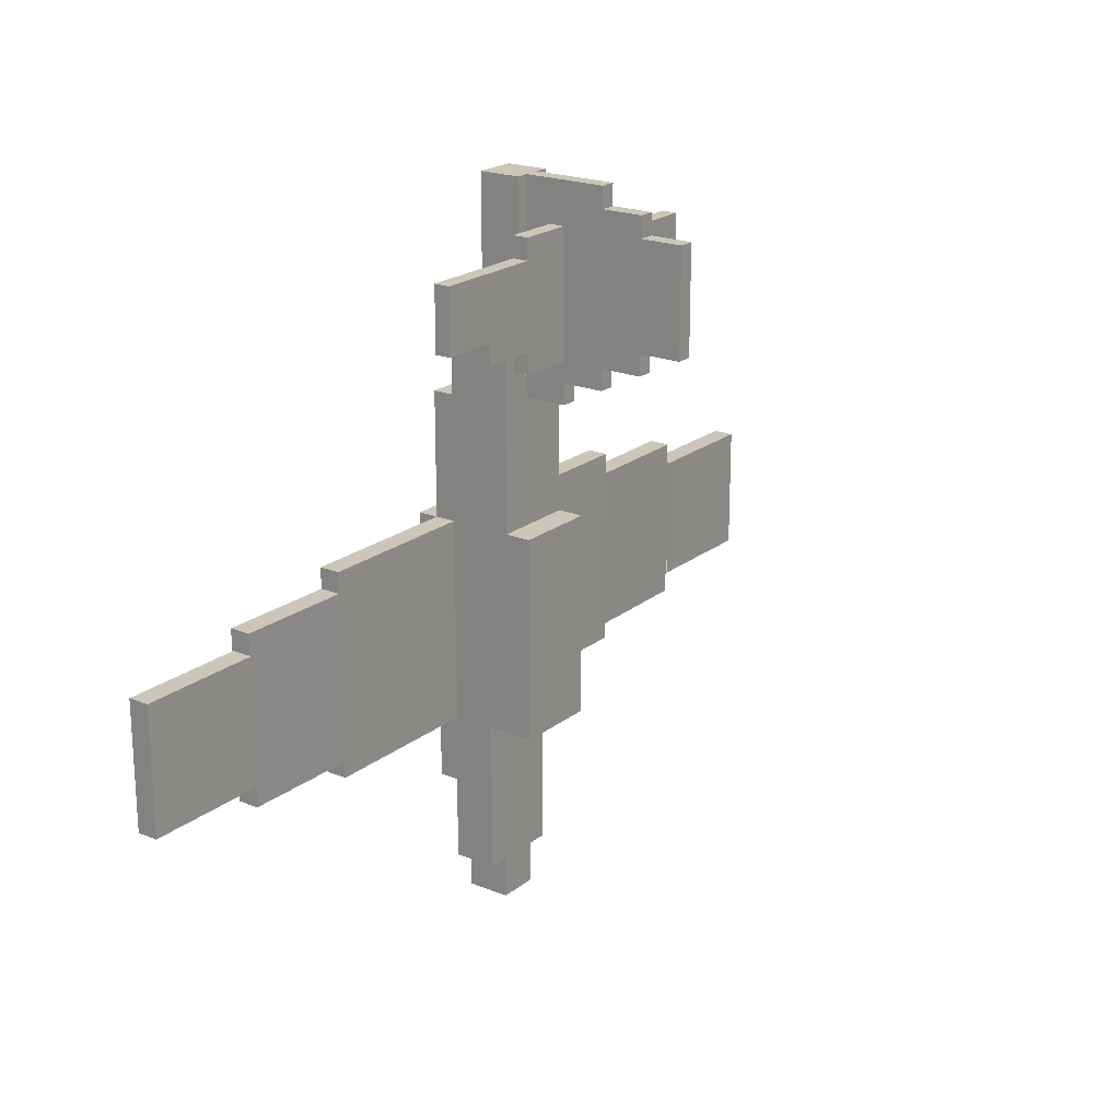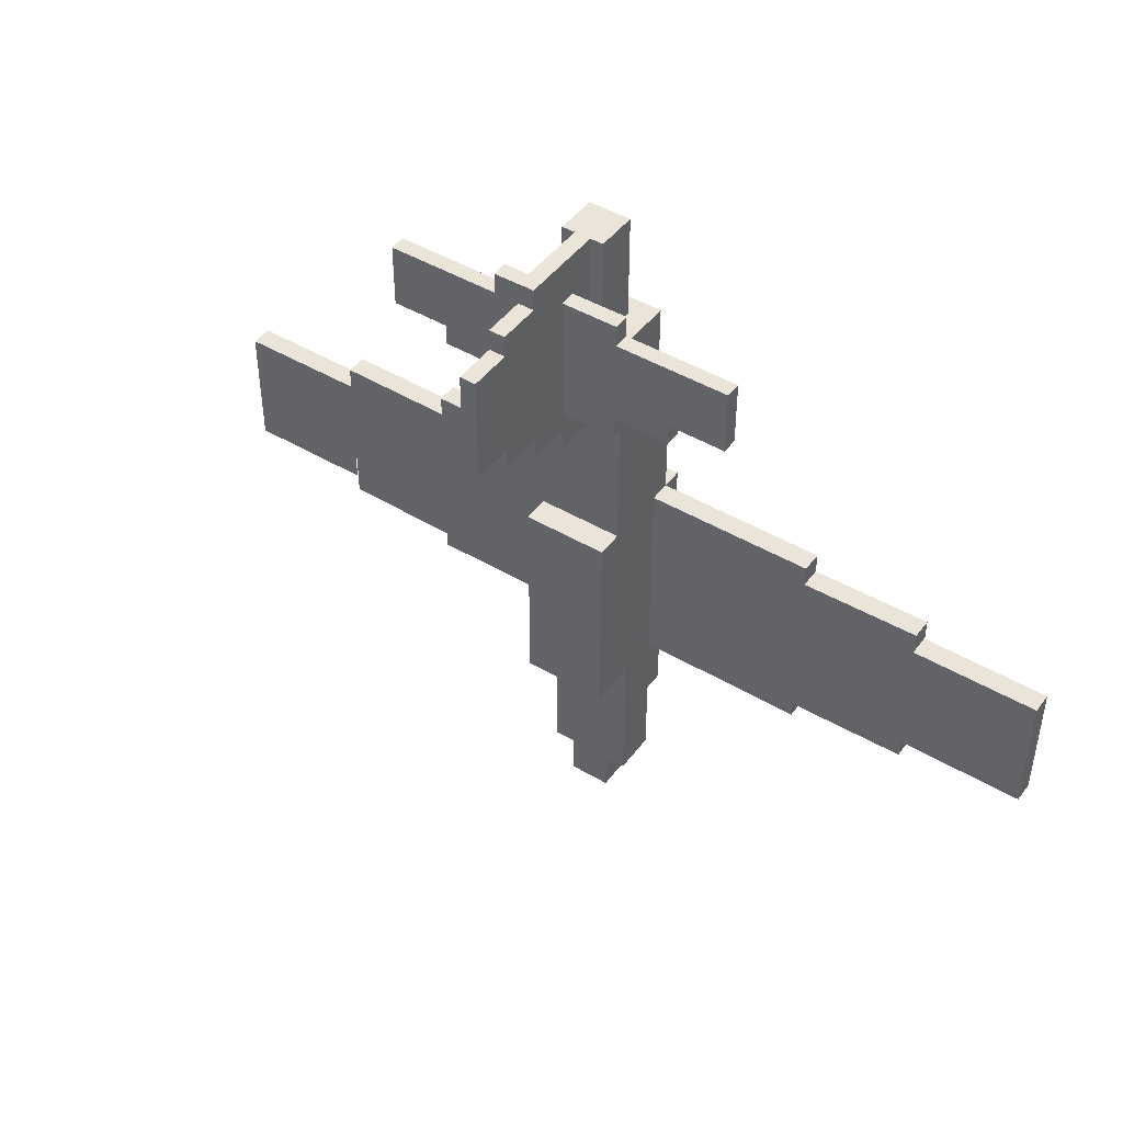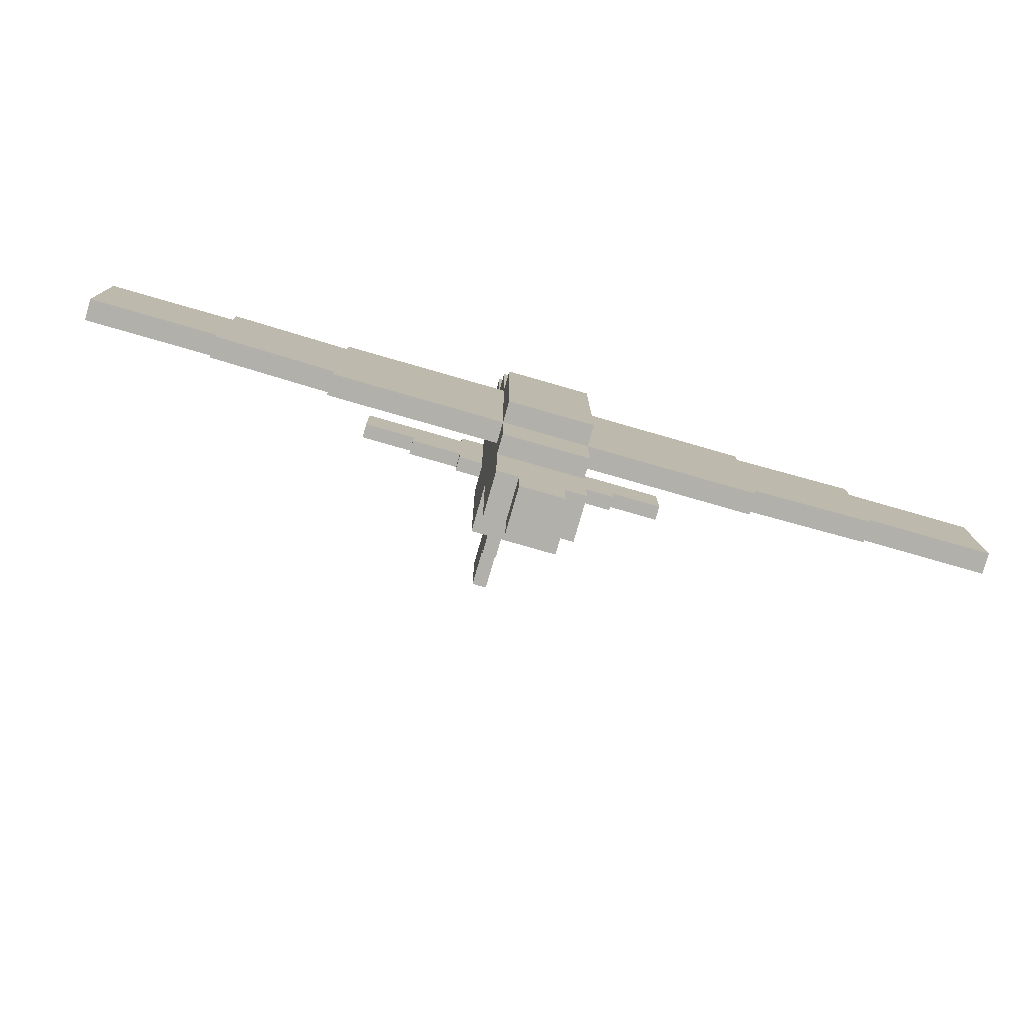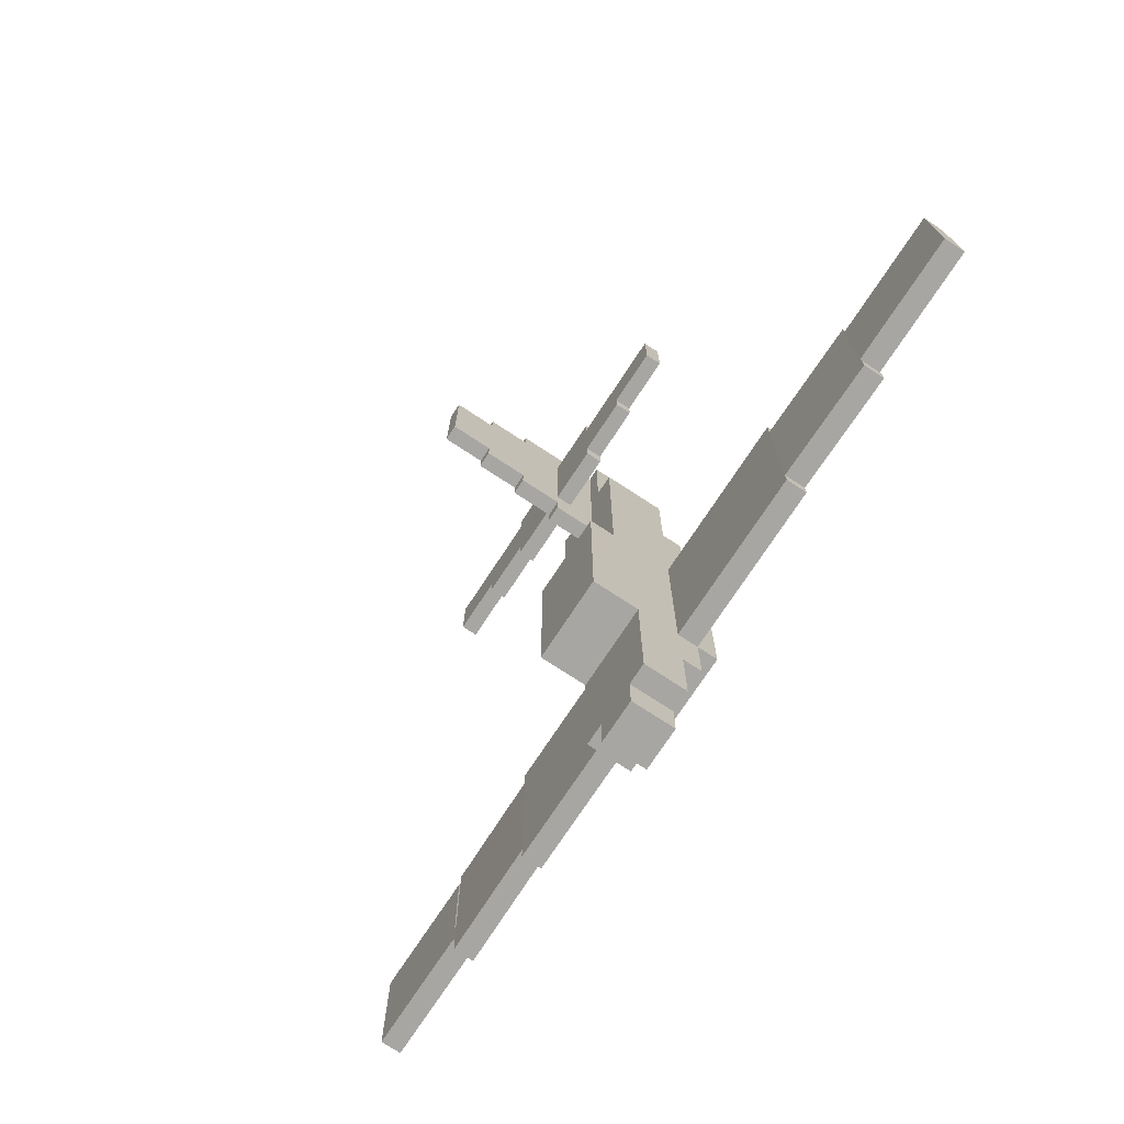
<metadata>
{"format":"obj","ext":"obj","renderer":"f3d","projection":"perspective","resolution":1024,"background":"white","views":[{"elev":20.8,"azim":-53.9,"up":"+Y"},{"elev":45.4,"azim":34.4,"up":"+Y"},{"elev":-78.5,"azim":164.0,"up":"+Y"},{"elev":-74.1,"azim":56.7,"up":"+Y"}]}
</metadata>
<code>
g Default
v 3.899 0.5 -0.25
v 5.399 -1 -0.25
v 3.899 -1 -0.25
v 5.399 0.5 -0.25
v 3.899 0.5 -0.5
v 5.399 0.5 -0.25
v 3.899 0.5 -0.25
v 5.399 0.5 -0.5
v 3.899 -1 -0.5
v 5.399 0.5 -0.5
v 3.899 0.5 -0.5
v 5.399 -1 -0.5
v 3.899 -1 -0.25
v 5.399 -1 -0.5
v 3.899 -1 -0.5
v 5.399 -1 -0.25
v 5.399 0.5 -0.5
v 5.399 -1 -0.25
v 5.399 0.5 -0.25
v 5.399 -1 -0.5
v -0.09412 4.5 2
v -0.09412 3.25 2.5
v -0.09412 3.25 2
v -0.09412 4.5 2.5
v 0.09412 4.5 2
v -0.09412 4.5 2.5
v -0.09412 4.5 2
v 0.09412 4.5 2.5
v 0.09412 3.25 2
v 0.09412 4.5 2.5
v 0.09412 4.5 2
v 0.09412 3.25 2.5
v -0.09412 3.25 2
v 0.09412 3.25 2.5
v 0.09412 3.25 2
v -0.09412 3.25 2.5
v 0.09412 4.5 2.5
v -0.09412 3.25 2.5
v -0.09412 4.5 2.5
v 0.09412 3.25 2.5
v -0.09412 2.5 0.5
v 0.09412 2.5 1
v 0.09412 2.5 0.5
v -0.09412 2.5 1
v 1.406 3.5 1
v 2.078 3.5 0.8118
v 1.406 3.5 0.8118
v 2.078 3.5 1
v 2.078 4.25 0.8118
v 2.078 3.5 1
v 2.078 4.25 1
v 2.078 3.5 0.8118
v -0.09412 4.75 1.5
v -0.09412 3 2
v -0.09412 3 1.5
v -0.09412 4.75 2
v 0.09412 4.75 1.5
v -0.09412 4.75 2
v -0.09412 4.75 1.5
v 0.09412 4.75 2
v 0.09412 3 1.5
v 0.09412 4.75 2
v 0.09412 4.75 1.5
v 0.09412 3 2
v -0.09412 3 1.5
v 0.09412 3 2
v 0.09412 3 1.5
v -0.09412 3 2
v 0.09412 4.75 2
v -0.09412 3 2
v -0.09412 4.75 2
v 0.09412 3 2
v -0.09412 2.75 1
v 0.09412 2.75 1.5
v 0.09412 2.75 1
v -0.09412 2.75 1.5
v 0.09412 5 1.5
v -0.09412 2.75 1.5
v -0.09412 5 1.5
v 0.09412 2.75 1.5
v 0.09412 4.5 1
v 0.75 3 1
v 0.09412 3 1
v 0.75 4.5 1
v 0.09412 4.5 0.8118
v 0.75 4.5 1
v 0.09412 4.5 1
v 0.75 4.5 0.8118
v 0.09412 3 0.8118
v 0.75 4.5 0.8118
v 0.09412 4.5 0.8118
v 0.75 3 0.8118
v 0.09412 3 1
v 0.75 3 0.8118
v 0.09412 3 0.8118
v 0.75 3 1
v 0.75 4.5 0.8118
v 0.75 3 1
v 0.75 4.5 1
v 0.75 3 0.8118
v 0.5 1 -0.25
v 2.5 -1.445 -0.25
v 0.5 -1.445 -0.25
v 2.5 1 -0.25
v 2.5 1 -0.5
v 2.5 -1.445 -0.25
v 2.5 1 -0.25
v 2.5 -1.445 -0.5
v 2.5 0.75 -0.25
v 3.899 -1.25 -0.2674
v 2.5 -1.25 -0.25
v 3.899 0.75 -0.2674
v 2.5 0.75 -0.5
v 3.899 0.75 -0.2674
v 2.5 0.75 -0.25
v 3.899 0.75 -0.5174
v 2.5 -1.25 -0.5
v 3.899 0.75 -0.5174
v 2.5 0.75 -0.5
v 3.899 -1.25 -0.5174
v 2.5 -1.25 -0.25
v 3.899 -1.25 -0.5174
v 2.5 -1.25 -0.5
v 3.899 -1.25 -0.2674
v 3.899 0.75 -0.5174
v 3.899 -1.25 -0.2674
v 3.899 0.75 -0.2674
v 3.899 -1.25 -0.5174
v -0.5 1 0.8118
v 0.5 -1.445 0.8118
v -0.5 -1.445 0.8118
v 0.5 1 0.8118
v -0.25 -3.75 -0.2674
v 0.25 -3.75 0.25
v 0.25 -3.75 -0.2674
v -0.25 -3.75 0.25
v 0.25 -3.25 -0.2674
v -0.25 -3.75 -0.2674
v 0.25 -3.75 -0.2674
v -0.25 -3.25 -0.2674
v 0.25 -3.25 0.25
v 0.25 -3.75 -0.2674
v 0.25 -3.75 0.25
v 0.25 -3.25 -0.2674
v -0.25 -3.25 -0.2674
v -0.25 -3.75 0.25
v -0.25 -3.75 -0.2674
v -0.25 -3.25 0.25
v -0.25 -3.25 0.25
v 0.25 -3.75 0.25
v -0.25 -3.75 0.25
v 0.25 -3.25 0.25
v -0.5 -3.25 -0.2674
v 0.5 -3.25 0.25
v 0.5 -3.25 -0.2674
v -0.5 -3.25 0.25
v 0.5 -2.25 -0.2674
v -0.5 -3.25 -0.2674
v 0.5 -3.25 -0.2674
v -0.5 -2.25 -0.2674
v 0.5 1 -0.75
v -0.5 -1.445 -0.75
v 0.5 -1.445 -0.75
v -0.5 1 -0.75
v -0.5 2.5 -0.25
v 0.5 3.75 -0.25
v -0.5 3.75 -0.25
v 0.5 2.5 -0.25
v -0.25 3.75 -4.768e-06
v 0.25 5 -4.768e-06
v -0.25 5 -4.768e-06
v 0.25 3.75 -4.768e-06
v 0.25 3.75 -4.768e-06
v 0.25 5 0.5
v 0.25 5 -4.768e-06
v 0.25 3.75 0.5
v -0.25 3.75 0.5
v -0.25 5 -4.768e-06
v -0.25 5 0.5
v -0.25 3.75 -4.768e-06
v 0.25 3.75 0.5
v -0.25 5 0.5
v 0.25 5 0.5
v -0.25 3.75 0.5
v -0.5 3.75 -0.25
v 0.5 3.75 0.5
v -0.5 3.75 0.5
v 0.5 3.75 -0.25
v -0.25 5 -4.768e-06
v 0.25 5 0.5
v -0.25 5 0.5
v 0.25 5 -4.768e-06
v 0.75 3.25 1
v 1.406 3.25 0.8118
v 0.75 3.25 0.8118
v 1.406 3.25 1
v -0.5 1 0.8118
v 0.5 1 -0.75
v 0.5 1 0.8118
v -0.5 1 -0.75
v -0.5 -1.445 0.8118
v -0.5 1 -0.75
v -0.5 1 0.8118
v -0.5 -1.445 -0.75
v 0.5 1 0.8118
v 0.5 -1.445 -0.75
v 0.5 -1.445 0.8118
v 0.5 1 -0.75
v 0.5 -1.445 0.8118
v -0.5 -1.445 -0.75
v -0.5 -1.445 0.8118
v 0.5 -1.445 -0.75
v -3.899 0.5 -0.25
v -5.399 -1 -0.25
v -5.399 0.5 -0.25
v -3.899 -1 -0.25
v -3.899 0.5 -0.5
v -5.399 0.5 -0.25
v -5.399 0.5 -0.5
v -3.899 0.5 -0.25
v -3.899 -1 -0.5
v -5.399 0.5 -0.5
v -5.399 -1 -0.5
v -3.899 0.5 -0.5
v -3.899 -1 -0.25
v -5.399 -1 -0.5
v -5.399 -1 -0.25
v -3.899 -1 -0.5
v -5.399 0.5 -0.5
v -5.399 -1 -0.25
v -5.399 -1 -0.5
v -5.399 0.5 -0.25
v -1.406 3.5 1
v -2.078 3.5 0.8118
v -2.078 3.5 1
v -1.406 3.5 0.8118
v -2.078 4.25 0.8118
v -2.078 3.5 1
v -2.078 3.5 0.8118
v -2.078 4.25 1
v -0.09412 4.5 1
v -0.75 3 1
v -0.75 4.5 1
v -0.09412 3 1
v -0.09412 4.5 0.8118
v -0.75 4.5 1
v -0.75 4.5 0.8118
v -0.09412 4.5 1
v -0.09412 3 0.8118
v -0.75 4.5 0.8118
v -0.75 3 0.8118
v -0.09412 4.5 0.8118
v -0.09412 3 1
v -0.75 3 0.8118
v -0.75 3 1
v -0.09412 3 0.8118
v -0.75 4.5 0.8118
v -0.75 3 1
v -0.75 3 0.8118
v -0.75 4.5 1
v -0.5 1 -0.25
v -2.5 -1.445 -0.25
v -2.5 1 -0.25
v -0.5 -1.445 -0.25
v -0.5 1 -0.5
v -2.5 1 -0.25
v -2.5 1 -0.5
v -0.5 1 -0.25
v -0.5 -1.445 -0.5
v -2.5 1 -0.5
v -2.5 -1.445 -0.5
v -0.5 1 -0.5
v -0.5 -1.445 -0.25
v -2.5 -1.445 -0.5
v -2.5 -1.445 -0.25
v -0.5 -1.445 -0.5
v -2.5 1 -0.5
v -2.5 -1.445 -0.25
v -2.5 -1.445 -0.5
v -2.5 1 -0.25
v -2.5 0.75 -0.25
v -3.899 -1.25 -0.2674
v -3.899 0.75 -0.2674
v -2.5 -1.25 -0.25
v -2.5 0.75 -0.5
v -3.899 0.75 -0.2674
v -3.899 0.75 -0.5174
v -2.5 0.75 -0.25
v -2.5 -1.25 -0.5
v -3.899 0.75 -0.5174
v -3.899 -1.25 -0.5174
v -2.5 0.75 -0.5
v -2.5 -1.25 -0.25
v -3.899 -1.25 -0.5174
v -3.899 -1.25 -0.2674
v -2.5 -1.25 -0.5
v -3.899 0.75 -0.5174
v -3.899 -1.25 -0.2674
v -3.899 -1.25 -0.5174
v -3.899 0.75 -0.2674
v -0.75 3.25 1
v -1.406 3.25 0.8118
v -1.406 3.25 1
v -0.75 3.25 0.8118
v -0.09412 5 0.5
v -0.09412 2.5 1
v -0.09412 2.5 0.5
v -0.09412 5 1
v -0.09412 2.75 1.5
v -0.09412 2.75 1
v -0.09412 5 1.5
v 0.09412 5 0.5
v -0.09412 5 1
v -0.09412 5 0.5
v 0.09412 5 1
v -0.09412 5 1.5
v 0.09412 5 1.5
v 0.09412 2.5 0.5
v 0.09412 5 1
v 0.09412 5 0.5
v 0.09412 2.5 1
v 0.09412 2.75 1
v 0.09412 5 1.5
v 0.09412 2.75 1.5
v 0.09412 5 1
v -0.09412 2.5 1
v -0.09412 5 1
v 0.09412 2.5 1
v 1.406 4.25 1
v 2.078 3.5 1
v 1.406 3.5 1
v 2.078 4.25 1
v 1.406 3.25 1
v 0.75 4.25 1
v 0.75 3.25 1
v 1.406 4.25 0.8118
v 2.078 4.25 1
v 1.406 4.25 1
v 2.078 4.25 0.8118
v 0.75 4.25 0.8118
v 0.75 4.25 1
v 1.406 3.5 0.8118
v 2.078 4.25 0.8118
v 1.406 4.25 0.8118
v 2.078 3.5 0.8118
v 0.75 3.25 0.8118
v 0.75 4.25 0.8118
v 1.406 3.25 0.8118
v 0.5 1 -0.5
v 2.5 1 -0.25
v 0.5 1 -0.25
v 2.5 1 -0.5
v 0.5 -1.445 -0.5
v 2.5 1 -0.5
v 0.5 1 -0.5
v 2.5 -1.445 -0.5
v -0.5 -2.25 -0.5
v 0.5 -2.25 -0.5
v -0.5 -1.445 -0.5
v 0.5 -1.445 -0.25
v 2.5 -1.445 -0.5
v 0.5 -1.445 -0.5
v 2.5 -1.445 -0.25
v 0.5 -1.445 0.25
v 0.5 -2.25 -0.5
v 0.5 -2.25 0.25
v 0.5 -1.445 -0.5
v 0.5 -3.25 -0.2674
v 0.5 -3.25 0.25
v 0.5 -2.25 -0.2674
v -0.5 -1.445 -0.5
v -0.5 -2.25 0.25
v -0.5 -2.25 -0.5
v -0.5 -1.445 0.25
v -0.5 -3.25 0.25
v -0.5 -2.25 -0.2674
v -0.5 -3.25 -0.2674
v -0.5 -1.445 0.25
v 0.5 -2.25 0.25
v -0.5 -2.25 0.25
v 0.5 -1.445 0.25
v 0.5 -3.25 0.25
v -0.5 -3.25 0.25
v -0.5 -2.25 0.25
v 0.5 -2.25 -0.5
v -0.5 -2.25 -0.5
v 0.5 -2.25 0.25
v 0.5 2.5 -0.5
v -0.5 1 -0.5
v 0.5 1 -0.5
v -0.5 2.5 -0.5
v 0.5 2.5 0.5
v 0.5 1 -0.5
v 0.5 1 0.5
v 0.5 2.5 -0.5
v 0.5 3.75 0.5
v 0.5 2.5 -0.25
v 0.5 3.75 -0.25
v -0.5 2.5 -0.5
v -0.5 1 0.5
v -0.5 1 -0.5
v -0.5 2.5 0.5
v -0.5 2.5 0.5
v 0.5 1 0.5
v -0.5 1 0.5
v 0.5 2.5 0.5
v -0.5 3.75 0.5
v 0.5 3.75 0.5
v -0.5 2.5 -0.5
v 0.5 2.5 0.5
v -0.5 2.5 0.5
v 0.5 2.5 -0.5
v -0.5 2.5 0.5
v -0.5 3.75 -0.25
v -0.5 3.75 0.5
v -0.5 2.5 -0.25
v 1.406 4.25 0.8118
v 1.406 3.25 1
v 1.406 4.25 1
v 1.406 3.25 0.8118
v -1.406 4.25 1
v -2.078 3.5 1
v -2.078 4.25 1
v -1.406 3.5 1
v -0.75 4.25 1
v -1.406 3.25 1
v -0.75 3.25 1
v -1.406 4.25 0.8118
v -2.078 4.25 1
v -2.078 4.25 0.8118
v -1.406 4.25 1
v -0.75 4.25 0.8118
v -0.75 4.25 1
v -1.406 3.5 0.8118
v -2.078 4.25 0.8118
v -2.078 3.5 0.8118
v -1.406 4.25 0.8118
v -0.75 3.25 0.8118
v -1.406 3.25 0.8118
v -0.75 4.25 0.8118
v -1.406 4.25 0.8118
v -1.406 3.25 1
v -1.406 3.25 0.8118
v -1.406 4.25 1
g Default_0
f 3 2 1
f 4 1 2
f 7 6 5
f 8 5 6
f 11 10 9
f 12 9 10
f 15 14 13
f 16 13 14
f 19 18 17
f 20 17 18
f 23 22 21
f 24 21 22
f 27 26 25
f 28 25 26
f 31 30 29
f 32 29 30
f 35 34 33
f 36 33 34
f 39 38 37
f 40 37 38
f 43 42 41
f 44 41 42
f 47 46 45
f 48 45 46
f 51 50 49
f 52 49 50
f 55 54 53
f 56 53 54
f 59 58 57
f 60 57 58
f 63 62 61
f 64 61 62
f 67 66 65
f 68 65 66
f 71 70 69
f 72 69 70
f 75 74 73
f 76 73 74
f 79 78 77
f 80 77 78
f 83 82 81
f 84 81 82
f 87 86 85
f 88 85 86
f 91 90 89
f 92 89 90
f 95 94 93
f 96 93 94
f 99 98 97
f 100 97 98
f 103 102 101
f 104 101 102
f 107 106 105
f 108 105 106
f 111 110 109
f 112 109 110
f 115 114 113
f 116 113 114
f 119 118 117
f 120 117 118
f 123 122 121
f 124 121 122
f 127 126 125
f 128 125 126
f 131 130 129
f 132 129 130
f 135 134 133
f 136 133 134
f 139 138 137
f 140 137 138
f 143 142 141
f 144 141 142
f 147 146 145
f 148 145 146
f 151 150 149
f 152 149 150
f 155 154 153
f 156 153 154
f 159 158 157
f 160 157 158
f 163 162 161
f 164 161 162
f 167 166 165
f 168 165 166
f 171 170 169
f 172 169 170
f 175 174 173
f 176 173 174
f 179 178 177
f 180 177 178
f 183 182 181
f 184 181 182
f 187 186 185
f 188 185 186
f 191 190 189
f 192 189 190
f 195 194 193
f 196 193 194
f 199 198 197
f 200 197 198
f 203 202 201
f 204 201 202
f 207 206 205
f 208 205 206
f 211 210 209
f 212 209 210
f 215 214 213
f 216 213 214
f 219 218 217
f 220 217 218
f 223 222 221
f 224 221 222
f 227 226 225
f 228 225 226
f 231 230 229
f 232 229 230
f 235 234 233
f 236 233 234
f 239 238 237
f 240 237 238
f 243 242 241
f 244 241 242
f 247 246 245
f 248 245 246
f 251 250 249
f 252 249 250
f 255 254 253
f 256 253 254
f 259 258 257
f 260 257 258
f 263 262 261
f 264 261 262
f 267 266 265
f 268 265 266
f 271 270 269
f 272 269 270
f 275 274 273
f 276 273 274
f 279 278 277
f 280 277 278
f 283 282 281
f 284 281 282
f 287 286 285
f 288 285 286
f 291 290 289
f 292 289 290
f 295 294 293
f 296 293 294
f 299 298 297
f 300 297 298
f 303 302 301
f 304 301 302
f 307 306 305
f 308 305 306
f 310 309 308
f 311 308 309
f 314 313 312
f 315 312 313
f 313 316 315
f 317 315 316
f 320 319 318
f 321 318 319
f 319 323 322
f 324 322 323
f 327 326 325
f 328 325 326
f 331 330 329
f 332 329 330
f 329 334 333
f 335 333 334
f 338 337 336
f 339 336 337
f 336 340 338
f 341 338 340
f 344 343 342
f 345 342 343
f 347 344 346
f 348 346 344
f 351 350 349
f 352 349 350
f 355 354 353
f 356 353 354
f 358 357 353
f 359 353 357
f 362 361 360
f 363 360 361
f 366 365 364
f 367 364 365
f 369 368 366
f 370 366 368
f 373 372 371
f 374 371 372
f 372 376 375
f 377 375 376
f 380 379 378
f 381 378 379
f 379 380 382
f 383 382 380
f 386 385 384
f 387 384 385
f 390 389 388
f 391 388 389
f 394 393 392
f 395 392 393
f 392 397 396
f 398 396 397
f 401 400 399
f 402 399 400
f 405 404 403
f 406 403 404
f 403 406 407
f 408 407 406
f 411 410 409
f 412 409 410
f 415 414 413
f 416 413 414
f 419 418 417
f 420 417 418
f 423 422 421
f 424 421 422
f 421 426 425
f 427 425 426
f 430 429 428
f 431 428 429
f 428 431 432
f 433 432 431
f 436 435 434
f 437 434 435
f 439 437 438
f 440 438 437
f 443 442 441
f 444 441 442

</code>
